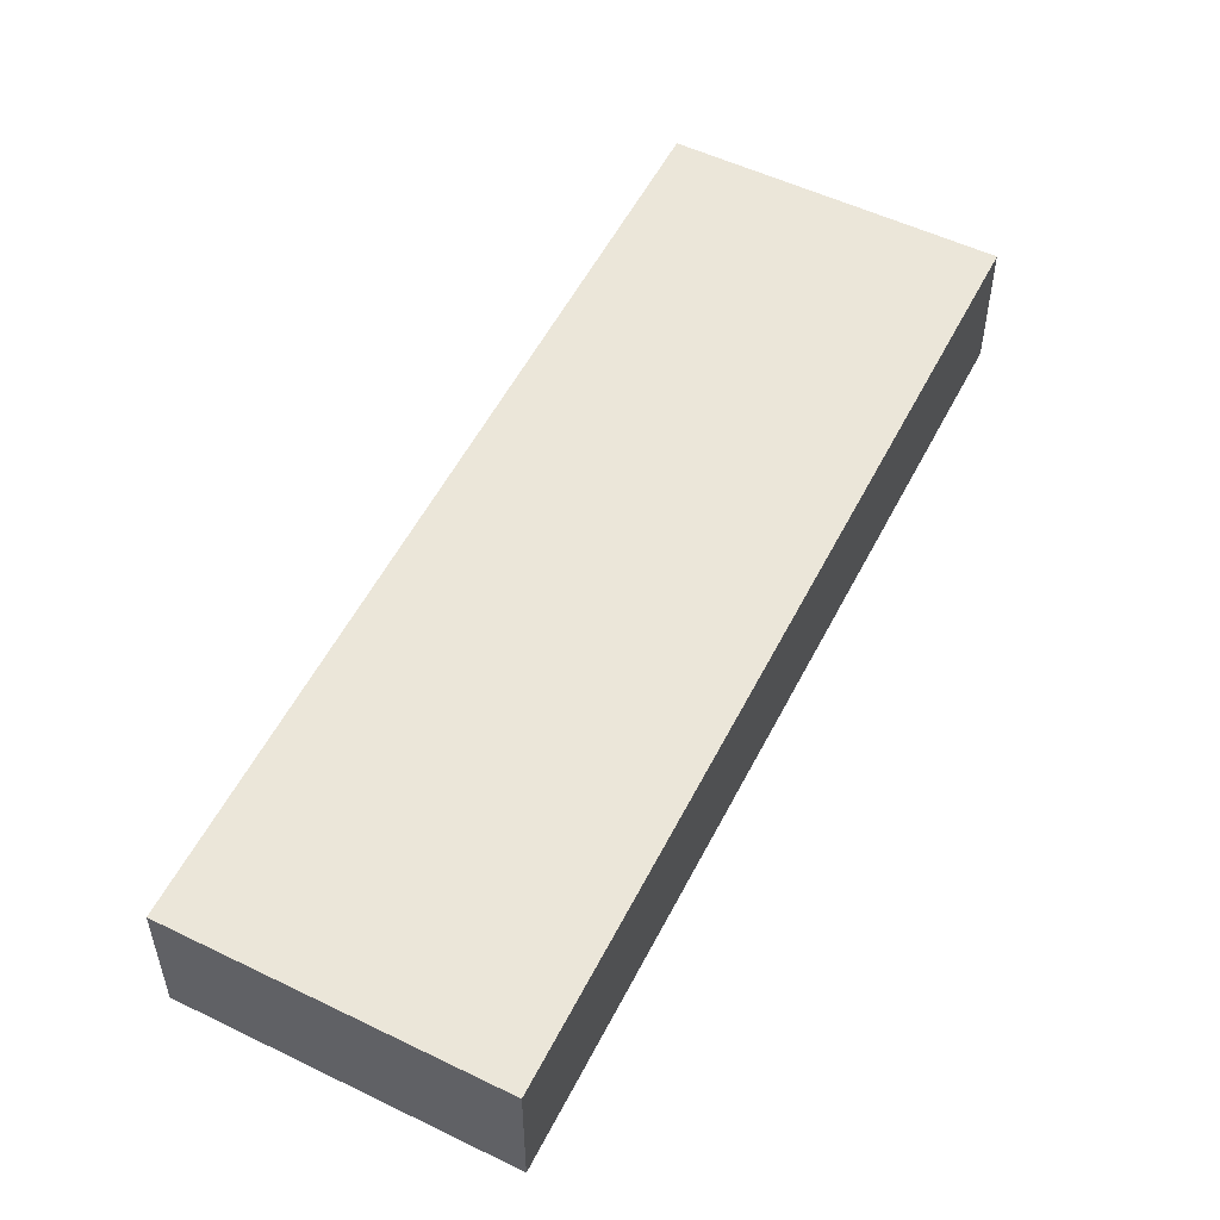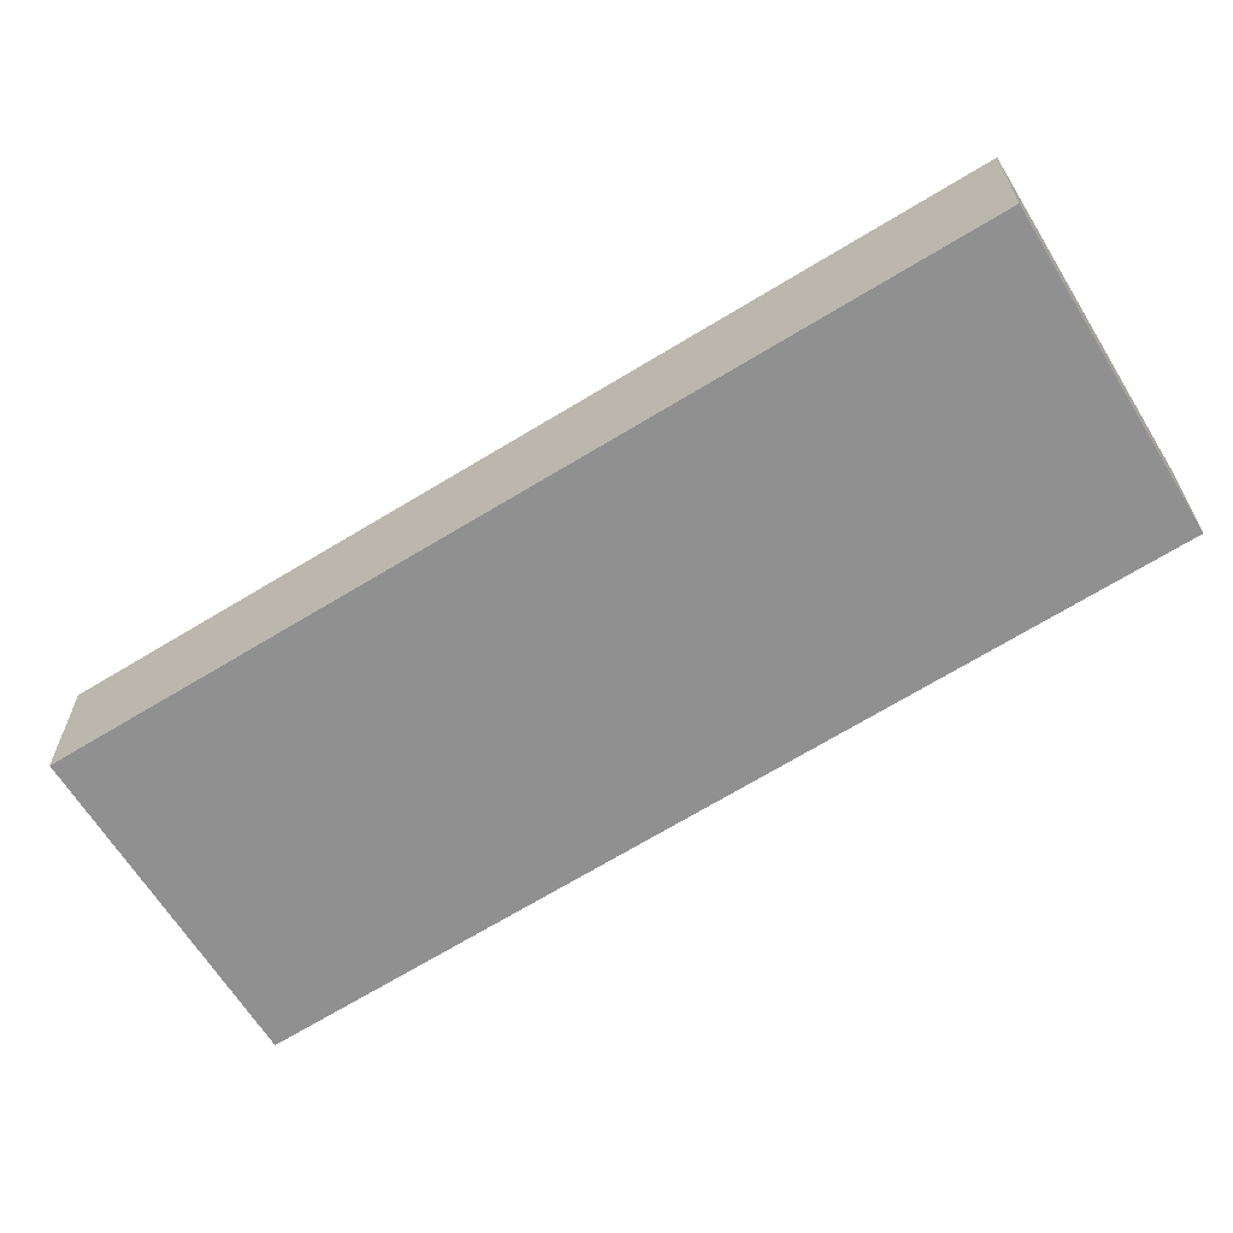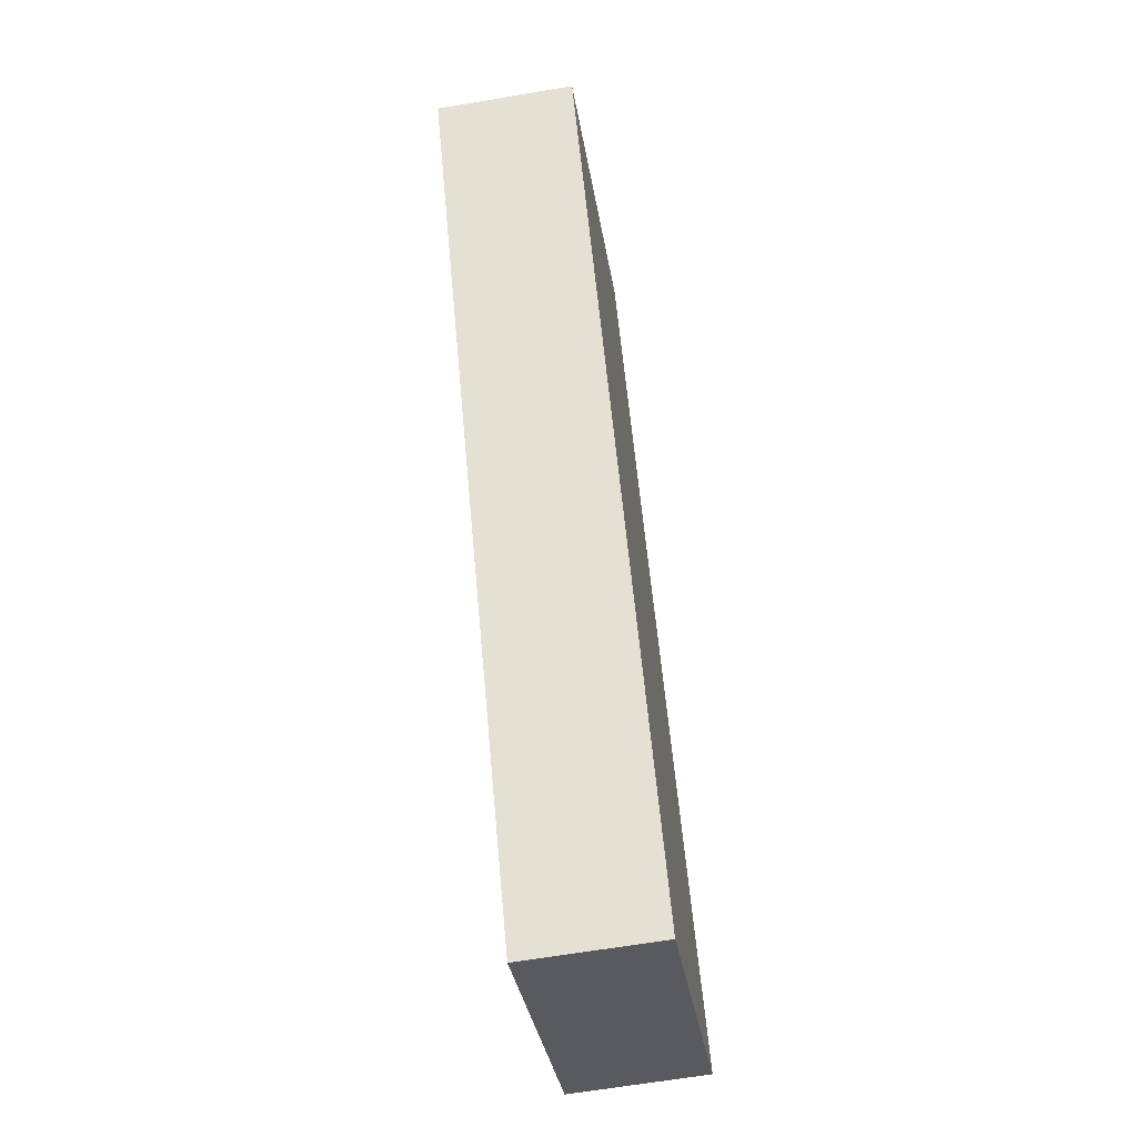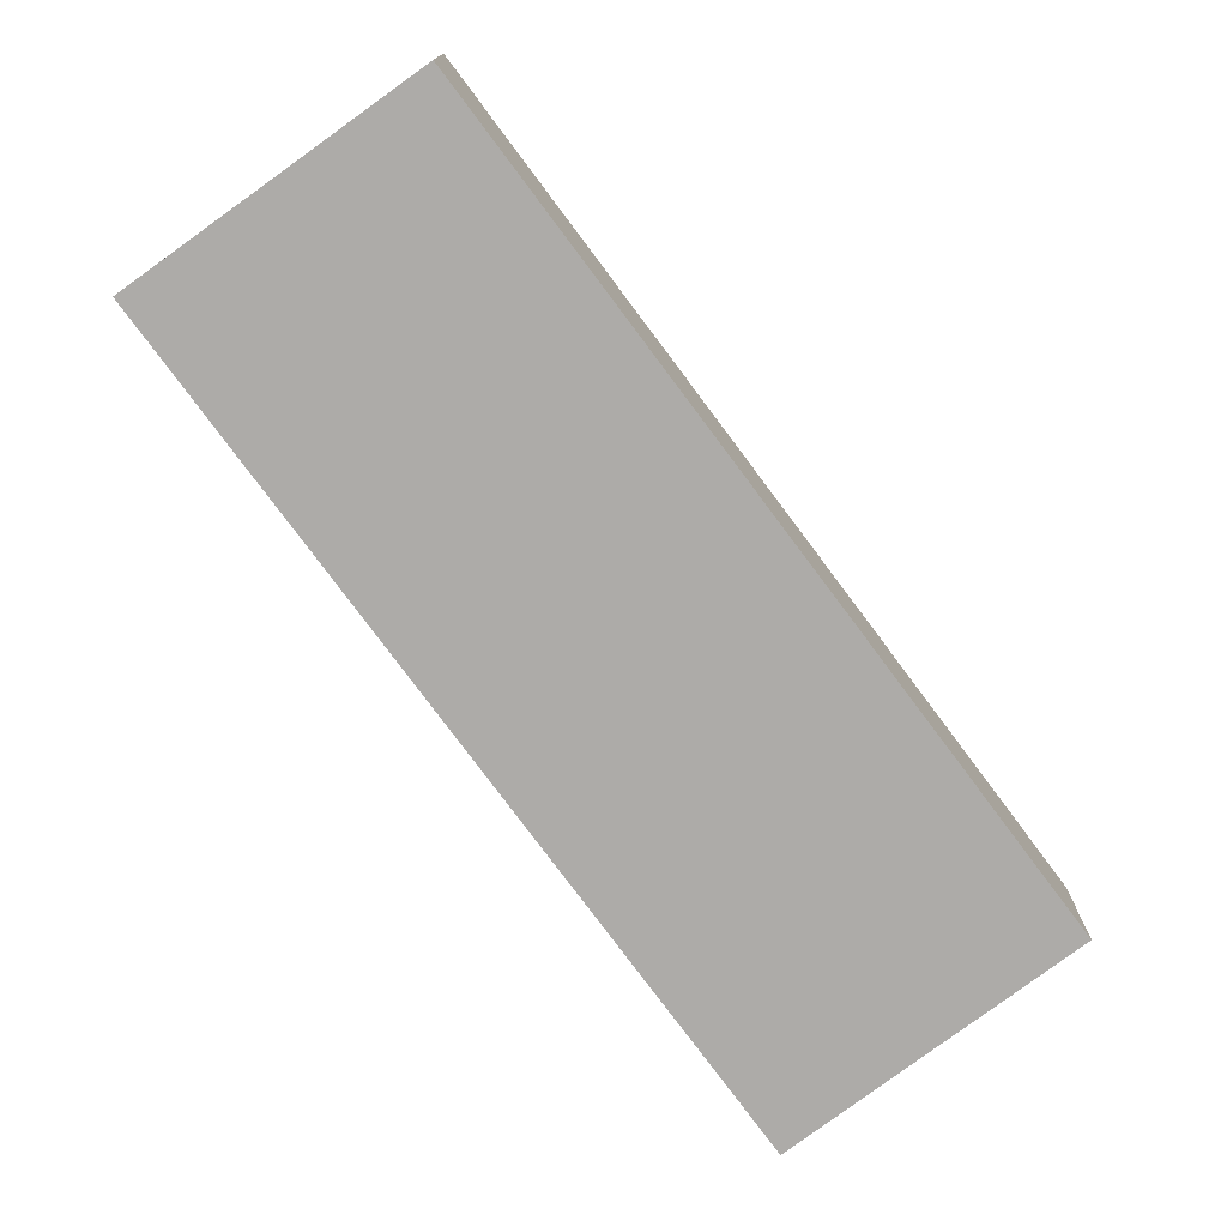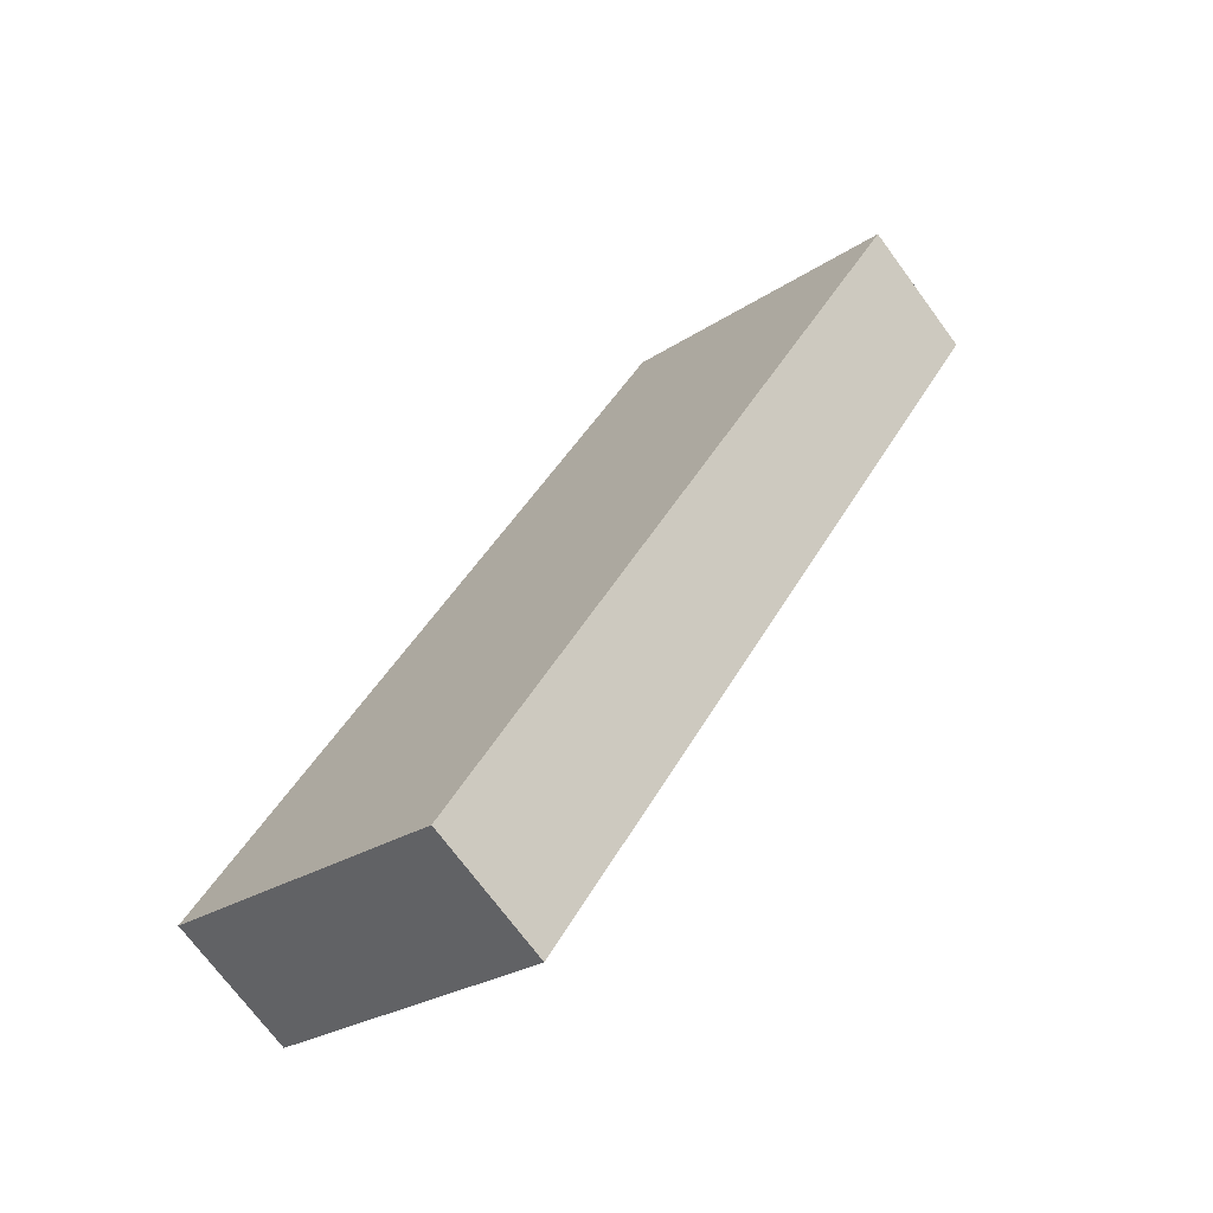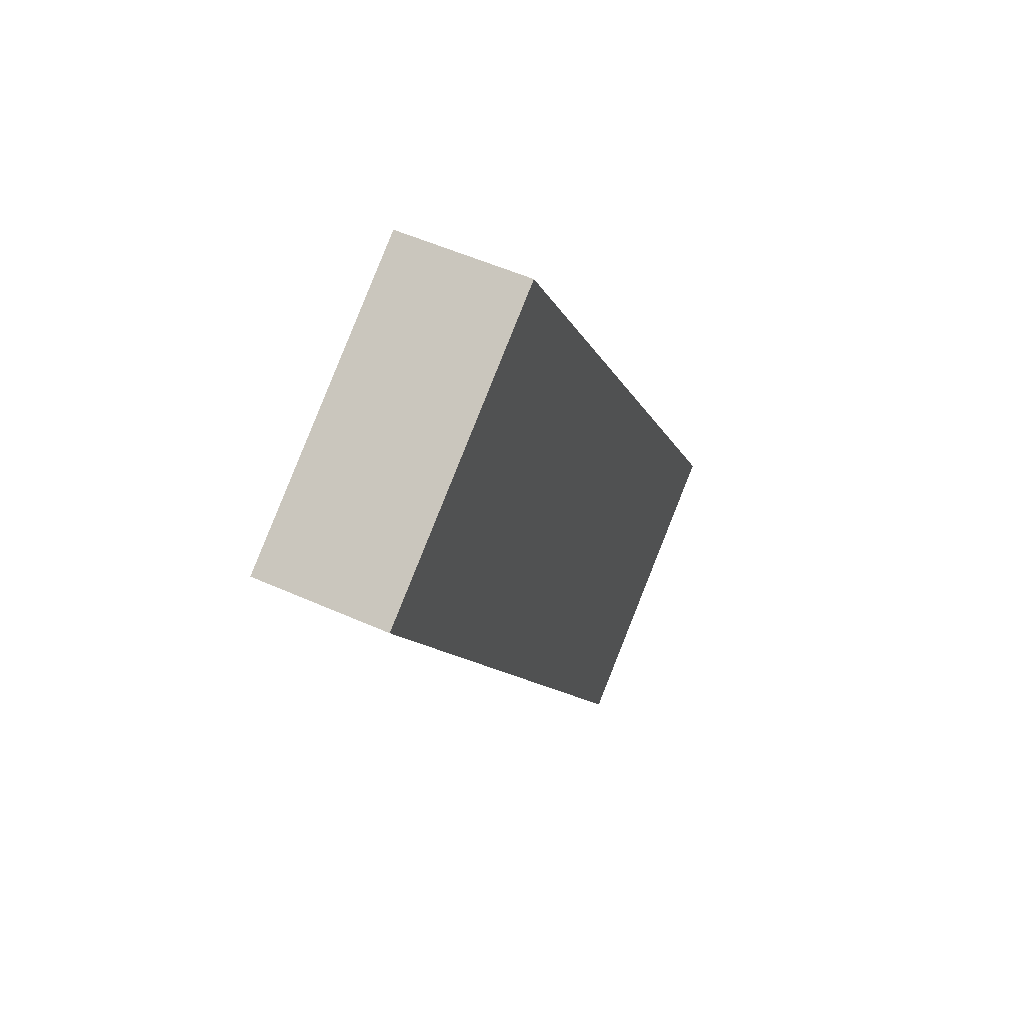
<metadata>
{"format":"obj","ext":"obj","renderer":"f3d","projection":"perspective","resolution":1024,"background":"white","views":[{"elev":55.5,"azim":58.4,"up":"+Y"},{"elev":-65.8,"azim":153.4,"up":"+Y"},{"elev":-63.7,"azim":99.7,"up":"+Z"},{"elev":-76.5,"azim":-112.0,"up":"+Y"},{"elev":-71.7,"azim":36.4,"up":"+Z"},{"elev":52.2,"azim":115.9,"up":"+Z"}]}
</metadata>
<code>
v  0 2.683 1.643e-16
v  14.88 2.683 12.1
v  5.33 2.683 -3.375
v  9.354 2.683 15.42
v  5.33 2.067e-16 -3.375
v  0 0 0
v  9.354 -9.441e-16 15.42
v  14.88 -7.41e-16 12.1
g defaultobject
f 1 2 3
f 2 1 4
f 5 1 3
f 1 5 6
f 6 4 1
f 4 6 7
f 7 2 4
f 2 7 8
f 8 3 2
f 3 8 5
f 8 6 5
f 6 8 7

</code>
